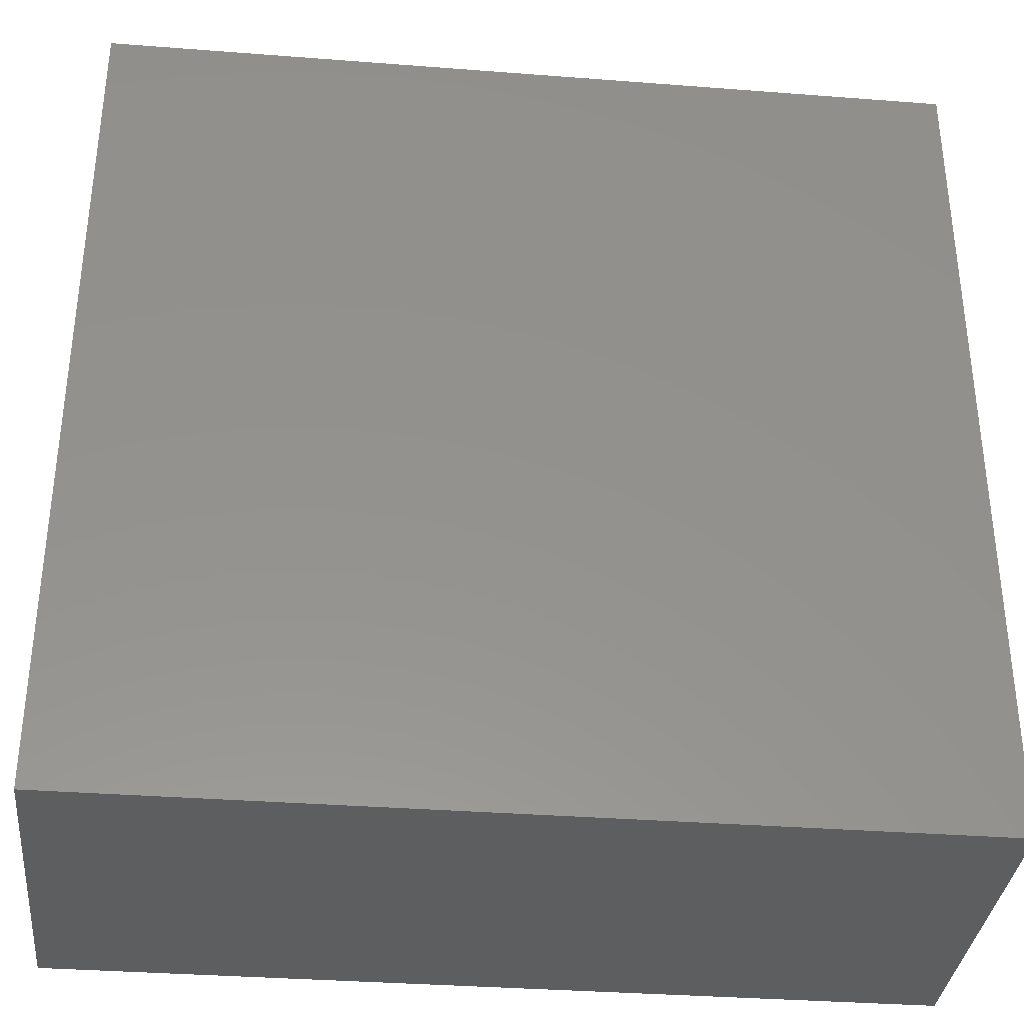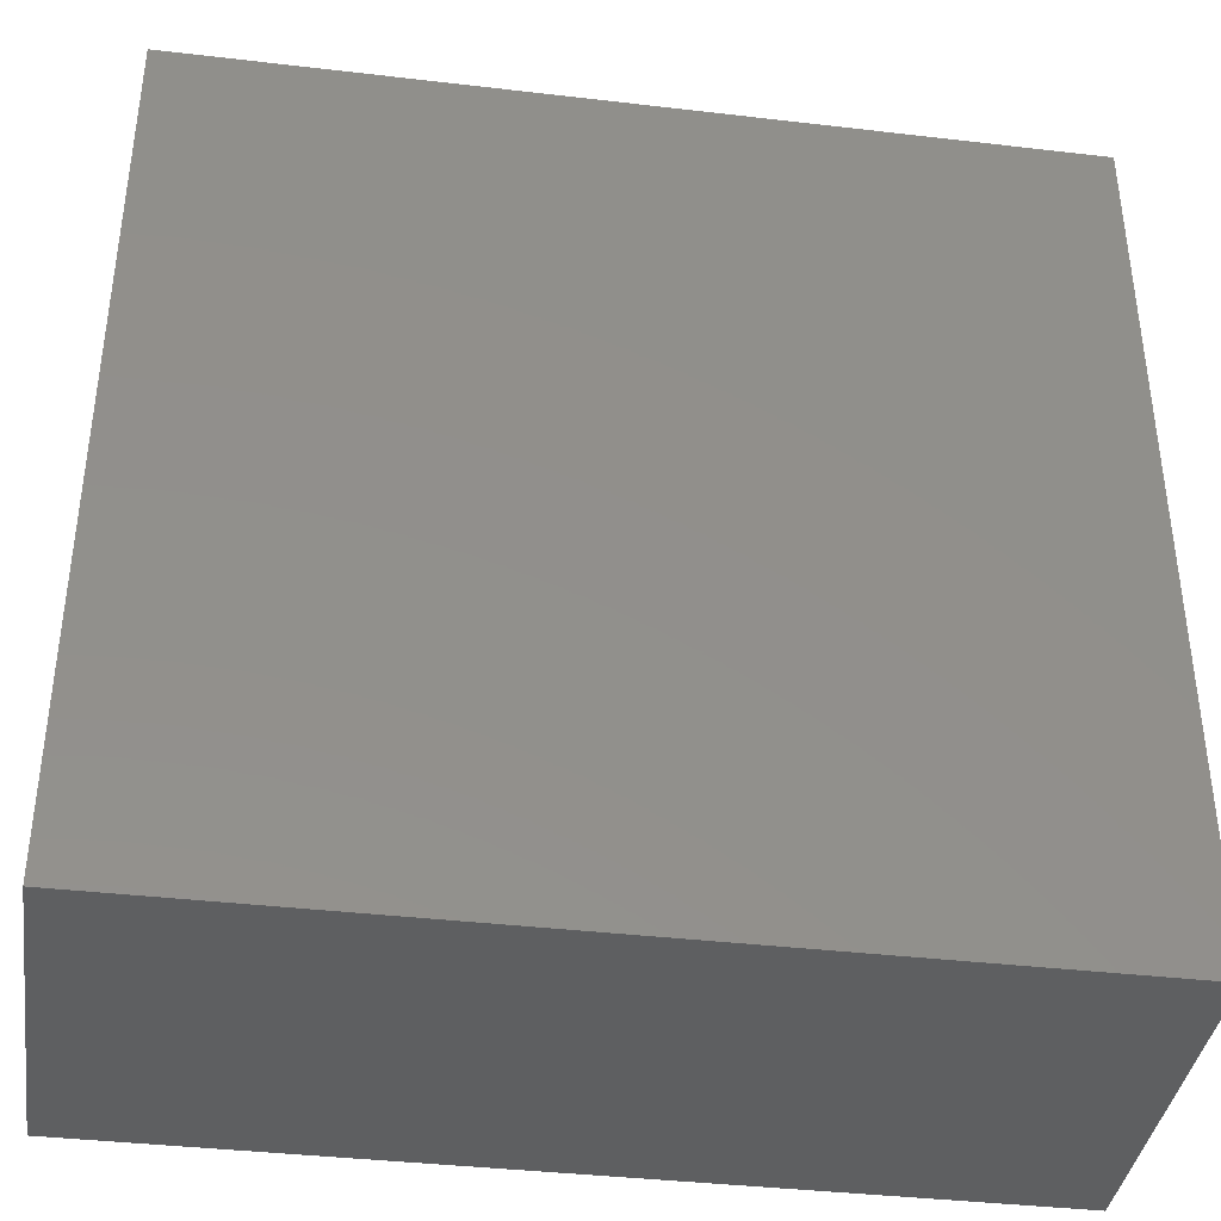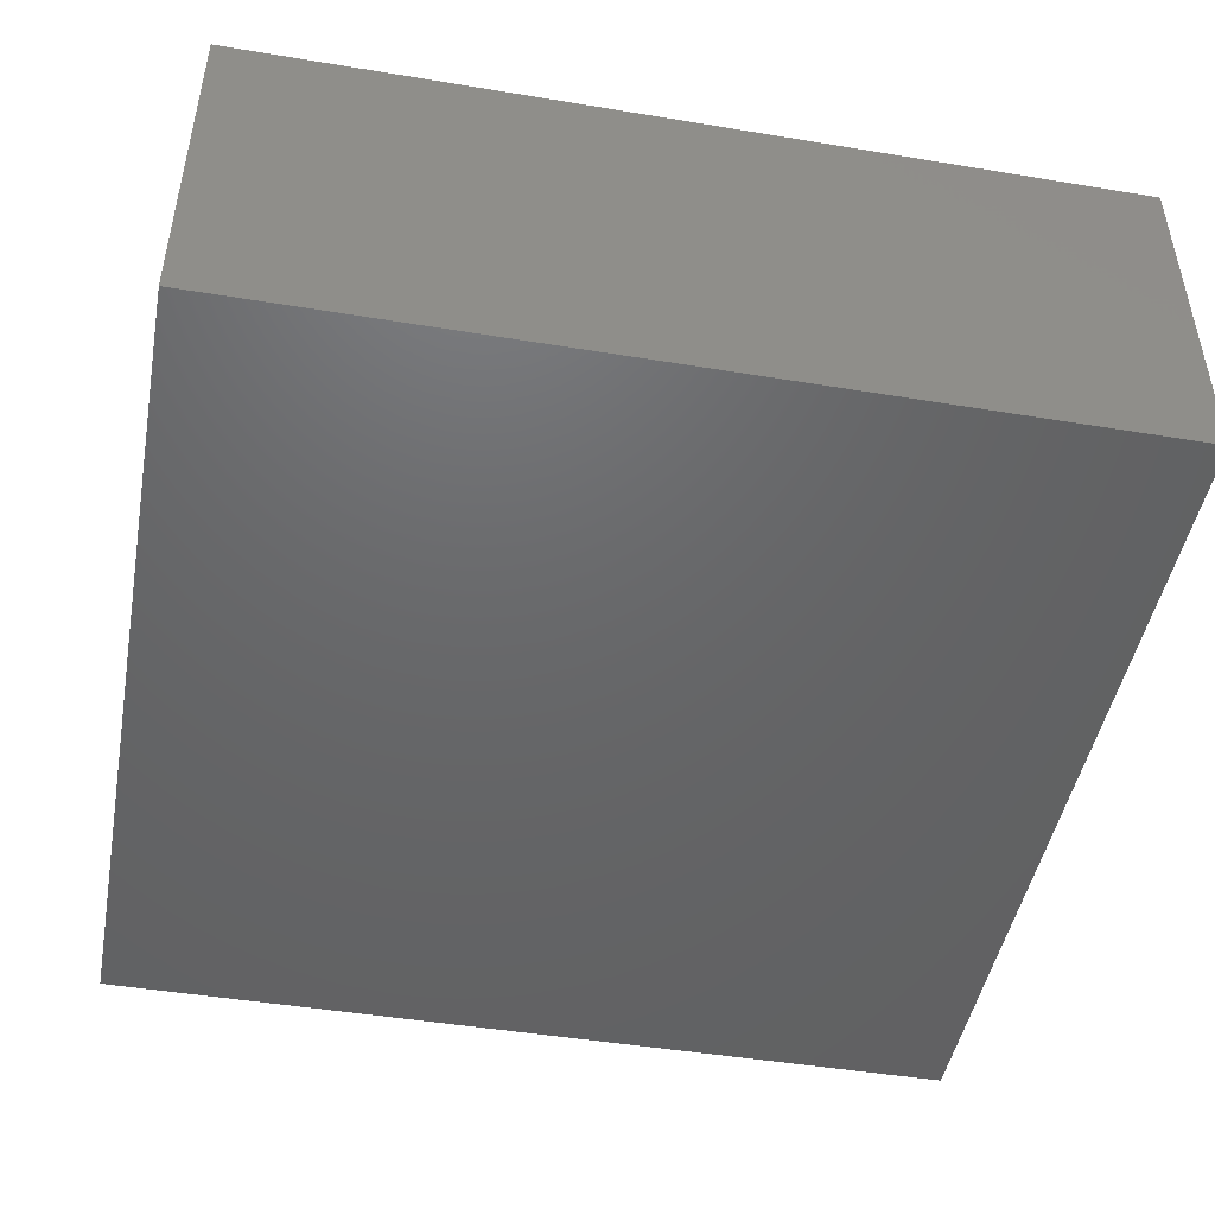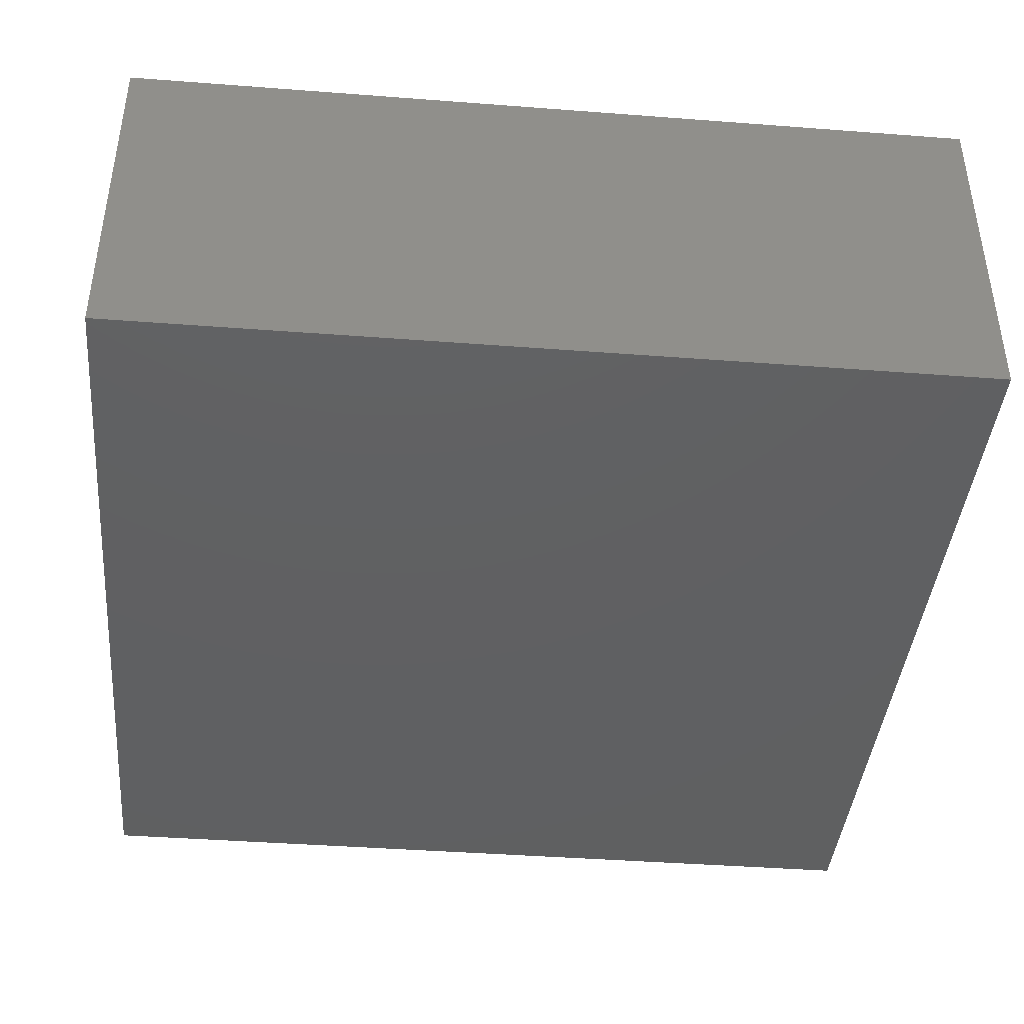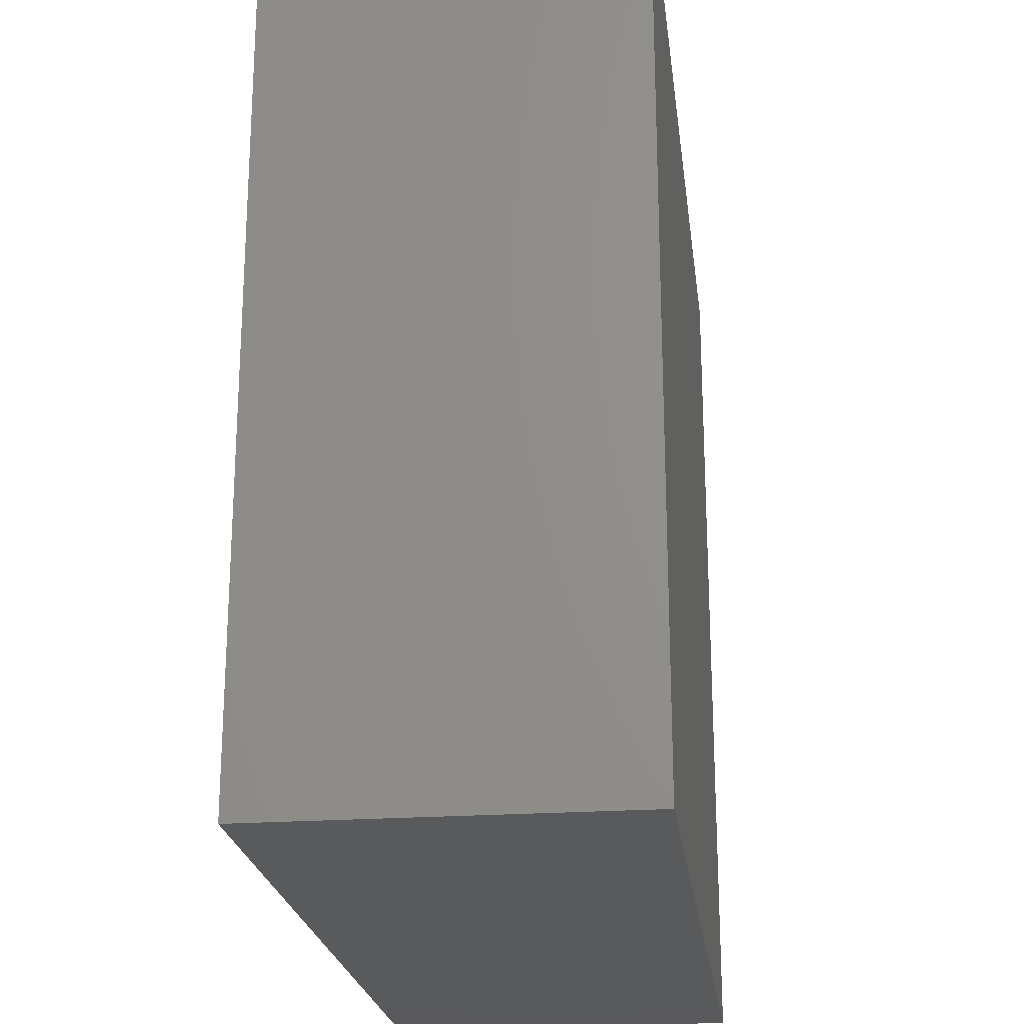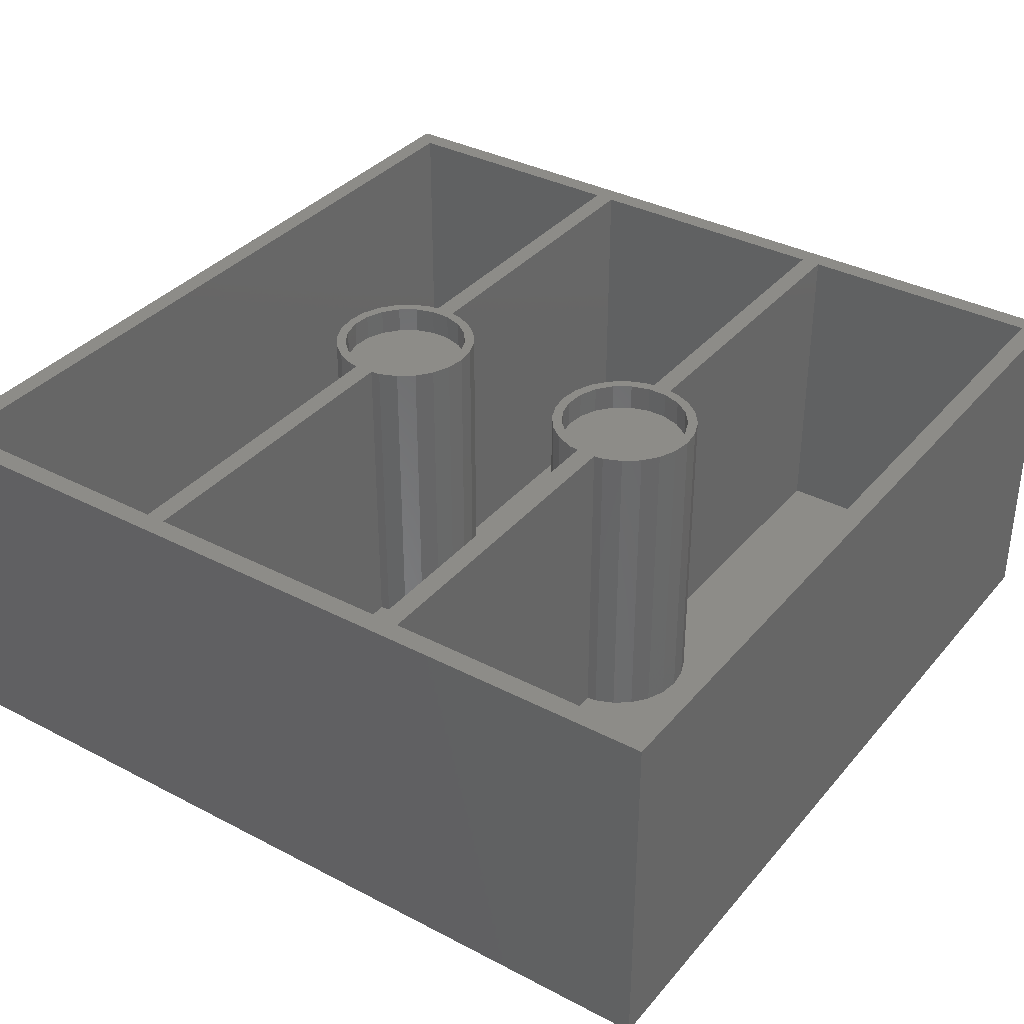
<metadata>
{"format":"stl","ext":"stl","renderer":"f3d","projection":"perspective","resolution":1024,"background":"white","views":[{"elev":-34.7,"azim":174.1,"up":"+Y"},{"elev":-38.6,"azim":171.6,"up":"+Y"},{"elev":-47.0,"azim":169.4,"up":"+Z"},{"elev":-41.4,"azim":84.7,"up":"+Z"},{"elev":-22.5,"azim":97.0,"up":"+Y"},{"elev":35.7,"azim":124.5,"up":"+Z"}]}
</metadata>
<code>
# stl→obj: 220 verts, 436 faces
v 0 0 0
v 0 85 35
v 0 85 0
v 0 0 35
v 49.92 29.33 35
v 83 27.33 35
v 83 29.33 35
v 49.92 27.33 35
v 48.76 30.26 35
v 49.79 30.29 35
v 49.05 28.33 35
v 48.76 26.4 35
v 49.04 32.11 35
v 47.91 32.02 35
v 47.84 33.67 35
v 46.58 33.45 35
v 46.27 34.87 35
v 44.89 34.43 35
v 44.45 35.63 35
v 42.99 34.87 35
v 42.5 35.88 35
v 41.04 34.72 35
v 40.55 35.63 35
v 39.23 34.01 35
v 38.73 34.87 35
v 37.16 33.67 35
v 37.7 32.79 35
v 35.96 32.11 35
v 36.6 31.18 35
v 35.21 30.29 35
v 36.02 29.31 35
v 49.92 57.67 35
v 83 55.67 35
v 83 57.67 35
v 49.92 55.67 35
v 48.76 58.6 35
v 49.79 58.62 35
v 49.05 56.67 35
v 48.76 54.74 35
v 49.04 60.44 35
v 47.91 60.36 35
v 47.84 62.01 35
v 46.58 61.79 35
v 46.27 63.21 35
v 44.89 62.76 35
v 44.45 63.96 35
v 42.99 63.2 35
v 42.5 64.22 35
v 41.04 63.05 35
v 40.55 63.96 35
v 39.23 62.34 35
v 38.73 63.21 35
v 37.16 62.01 35
v 37.7 61.12 35
v 35.96 60.44 35
v 36.6 59.51 35
v 35.21 58.62 35
v 36.02 57.64 35
v 85 85 35
v 83 83 35
v 2 83 35
v 2 57.67 35
v 2 55.67 35
v 2 29.33 35
v 2 27.33 35
v 85 0 35
v 83 2 35
v 2 2 35
v 49.79 54.71 35
v 49.04 52.89 35
v 47.91 52.98 35
v 47.84 51.33 35
v 46.58 51.55 35
v 46.27 50.13 35
v 44.89 50.57 35
v 44.45 49.37 35
v 42.99 50.13 35
v 42.5 49.12 35
v 41.04 50.28 35
v 40.55 49.37 35
v 39.23 50.99 35
v 38.73 50.13 35
v 37.16 51.33 35
v 37.7 52.21 35
v 35.96 52.89 35
v 36.6 53.82 35
v 35.21 54.71 35
v 36.02 55.69 35
v 35.08 57.67 35
v 35.08 55.67 35
v 49.79 26.38 35
v 49.04 24.56 35
v 47.91 24.64 35
v 47.84 22.99 35
v 46.58 23.21 35
v 46.27 21.79 35
v 44.89 22.24 35
v 44.45 21.04 35
v 42.99 21.8 35
v 42.5 20.78 35
v 41.04 21.95 35
v 40.55 21.04 35
v 39.23 22.66 35
v 38.73 21.79 35
v 37.16 22.99 35
v 37.7 23.88 35
v 35.96 24.56 35
v 36.6 25.49 35
v 35.21 26.38 35
v 36.02 27.36 35
v 35.08 29.33 35
v 35.08 27.33 35
v 85 85 0
v 85 0 0
v 2 27.33 3
v 2 2 3
v 2 83 3
v 2 57.67 3
v 2 55.67 3
v 2 29.33 3
v 83 2 3
v 83 27.33 3
v 83 57.67 3
v 83 83 3
v 83 29.33 3
v 83 55.67 3
v 49.04 60.44 3
v 49.79 58.62 3
v 49.92 57.67 3
v 47.84 62.01 3
v 46.27 63.21 3
v 44.45 63.96 3
v 42.5 64.22 3
v 40.55 63.96 3
v 38.73 63.21 3
v 37.16 62.01 3
v 35.96 60.44 3
v 35.21 58.62 3
v 35.08 57.67 3
v 49.79 26.38 3
v 49.92 27.33 3
v 49.04 24.56 3
v 47.84 22.99 3
v 46.27 21.79 3
v 44.45 21.04 3
v 42.5 20.78 3
v 40.55 21.04 3
v 38.73 21.79 3
v 35.21 26.38 3
v 35.08 27.33 3
v 35.96 24.56 3
v 37.16 22.99 3
v 49.79 54.71 3
v 49.92 55.67 3
v 49.04 52.89 3
v 49.79 30.29 3
v 49.92 29.33 3
v 49.04 32.11 3
v 47.84 51.33 3
v 47.84 33.67 3
v 46.27 50.13 3
v 46.27 34.87 3
v 44.45 49.37 3
v 44.45 35.63 3
v 42.5 49.12 3
v 42.5 35.88 3
v 40.55 49.37 3
v 40.55 35.63 3
v 38.73 50.13 3
v 38.73 34.87 3
v 37.16 51.33 3
v 37.16 33.67 3
v 35.96 52.89 3
v 35.96 32.11 3
v 35.21 54.71 3
v 35.08 55.67 3
v 35.21 30.29 3
v 35.08 29.33 3
v 47.91 32.02 32.3
v 46.58 33.45 32.3
v 49.05 28.33 32.3
v 48.76 30.26 32.3
v 36.02 29.31 32.3
v 36.02 27.36 32.3
v 36.6 25.49 32.3
v 41.04 34.72 32.3
v 42.99 34.87 32.3
v 44.89 34.43 32.3
v 39.23 34.01 32.3
v 36.6 31.18 32.3
v 37.7 32.79 32.3
v 46.58 23.21 32.3
v 44.89 22.24 32.3
v 41.04 21.95 32.3
v 39.23 22.66 32.3
v 37.7 23.88 32.3
v 47.91 24.64 32.3
v 48.76 26.4 32.3
v 42.99 21.8 32.3
v 49.05 56.67 32.3
v 48.76 58.6 32.3
v 36.02 57.64 32.3
v 36.02 55.69 32.3
v 41.04 63.05 32.3
v 42.99 63.2 32.3
v 47.91 60.36 32.3
v 46.58 61.79 32.3
v 37.7 61.12 32.3
v 39.23 62.34 32.3
v 36.6 59.51 32.3
v 44.89 62.76 32.3
v 46.58 51.55 32.3
v 44.89 50.57 32.3
v 47.91 52.98 32.3
v 48.76 54.74 32.3
v 39.23 50.99 32.3
v 37.7 52.21 32.3
v 42.99 50.13 32.3
v 36.6 53.82 32.3
v 41.04 50.28 32.3
f 1 2 3
f 2 1 4
f 5 6 7
f 5 8 6
f 9 5 10
f 5 11 8
f 12 8 11
f 9 10 13
f 5 9 11
f 13 14 9
f 15 14 13
f 15 16 14
f 17 16 15
f 17 18 16
f 19 18 17
f 19 20 18
f 21 20 19
f 21 22 20
f 23 22 21
f 23 24 22
f 25 24 23
f 26 24 25
f 24 26 27
f 28 27 26
f 27 28 29
f 29 30 31
f 30 29 28
f 32 33 34
f 32 35 33
f 36 32 37
f 32 38 35
f 39 35 38
f 36 37 40
f 32 36 38
f 40 41 36
f 42 41 40
f 42 43 41
f 44 43 42
f 44 45 43
f 46 45 44
f 46 47 45
f 48 47 46
f 48 49 47
f 50 49 48
f 50 51 49
f 52 51 50
f 53 51 52
f 51 53 54
f 55 54 53
f 54 55 56
f 56 57 58
f 57 56 55
f 34 59 60
f 59 61 60
f 2 62 61
f 62 2 63
f 63 2 64
f 4 64 2
f 64 4 65
f 2 61 59
f 33 59 34
f 59 33 66
f 7 66 33
f 6 66 7
f 67 66 6
f 68 66 67
f 68 4 66
f 65 4 68
f 35 39 69
f 69 39 70
f 71 70 39
f 71 72 70
f 73 72 71
f 73 74 72
f 75 74 73
f 75 76 74
f 77 76 75
f 77 78 76
f 79 78 77
f 79 80 78
f 81 80 79
f 81 82 80
f 83 81 84
f 81 83 82
f 85 84 86
f 87 86 88
f 84 85 83
f 89 58 57
f 58 89 88
f 90 88 89
f 87 88 90
f 86 87 85
f 62 90 89
f 90 62 63
f 8 12 91
f 91 12 92
f 93 92 12
f 93 94 92
f 95 94 93
f 95 96 94
f 97 96 95
f 97 98 96
f 99 98 97
f 99 100 98
f 101 100 99
f 101 102 100
f 103 102 101
f 103 104 102
f 105 103 106
f 103 105 104
f 107 106 108
f 109 108 110
f 106 107 105
f 111 31 30
f 31 111 110
f 112 110 111
f 109 110 112
f 108 109 107
f 64 112 111
f 112 64 65
f 66 113 59
f 113 66 114
f 1 113 114
f 113 1 3
f 1 66 4
f 66 1 114
f 113 2 59
f 2 113 3
f 68 115 65
f 115 68 116
f 62 117 61
f 117 62 118
f 64 119 63
f 119 64 120
f 121 6 122
f 6 121 67
f 123 60 124
f 60 123 34
f 125 33 126
f 33 125 7
f 117 60 61
f 60 117 124
f 127 123 124
f 123 128 129
f 123 127 128
f 124 130 127
f 124 131 130
f 124 132 131
f 124 133 132
f 117 133 124
f 133 117 134
f 134 117 135
f 117 136 135
f 117 137 136
f 118 137 117
f 137 118 138
f 138 118 139
f 140 122 141
f 142 122 140
f 122 142 121
f 143 121 142
f 144 121 143
f 145 121 144
f 146 121 145
f 116 146 147
f 116 147 148
f 115 149 150
f 115 151 149
f 116 151 115
f 151 116 152
f 152 116 148
f 146 116 121
f 153 126 154
f 155 126 153
f 126 155 125
f 125 156 157
f 158 125 155
f 125 158 156
f 159 158 155
f 159 160 158
f 161 160 159
f 161 162 160
f 163 162 161
f 163 164 162
f 165 164 163
f 165 166 164
f 167 166 165
f 167 168 166
f 169 168 167
f 169 170 168
f 171 170 169
f 171 172 170
f 173 172 171
f 173 174 172
f 119 173 175
f 173 119 174
f 119 175 176
f 120 174 119
f 174 120 177
f 177 120 178
f 121 68 67
f 68 121 116
f 115 112 65
f 112 115 150
f 141 6 8
f 6 141 122
f 178 64 111
f 64 178 120
f 125 5 7
f 5 125 157
f 139 62 89
f 62 139 118
f 123 32 34
f 32 123 129
f 119 90 63
f 90 119 176
f 154 33 35
f 33 154 126
f 13 160 15
f 160 13 158
f 151 109 149
f 109 151 107
f 166 23 21
f 23 166 168
f 178 30 177
f 30 178 111
f 160 17 15
f 17 160 162
f 164 21 19
f 21 164 166
f 170 26 25
f 26 170 172
f 174 26 172
f 26 174 28
f 91 141 8
f 141 91 140
f 10 158 13
f 158 10 156
f 162 19 17
f 19 162 164
f 149 112 150
f 112 149 109
f 177 28 174
f 28 177 30
f 168 25 23
f 25 168 170
f 5 156 10
f 156 5 157
f 148 102 104
f 102 148 147
f 152 107 151
f 107 152 105
f 145 96 98
f 96 145 144
f 144 94 96
f 94 144 143
f 92 140 91
f 140 92 142
f 146 98 100
f 98 146 145
f 152 104 105
f 104 152 148
f 147 100 102
f 100 147 146
f 94 142 92
f 142 94 143
f 139 57 138
f 57 139 89
f 131 46 44
f 46 131 132
f 165 76 78
f 76 165 163
f 167 78 80
f 78 167 165
f 37 127 40
f 127 37 128
f 132 48 46
f 48 132 133
f 134 52 50
f 52 134 135
f 138 55 137
f 55 138 57
f 135 53 52
f 53 135 136
f 69 154 35
f 154 69 153
f 175 90 176
f 90 175 87
f 40 130 42
f 130 40 127
f 130 44 42
f 44 130 131
f 137 53 136
f 53 137 55
f 133 50 48
f 50 133 134
f 32 128 37
f 128 32 129
f 70 153 69
f 153 70 155
f 163 74 76
f 74 163 161
f 171 82 83
f 82 171 169
f 173 87 175
f 87 173 85
f 72 155 70
f 155 72 159
f 169 80 82
f 80 169 167
f 171 85 173
f 85 171 83
f 161 72 74
f 72 161 159
f 179 16 180
f 16 179 14
f 181 9 182
f 9 181 11
f 110 183 31
f 183 110 184
f 108 184 110
f 184 108 185
f 186 20 22
f 20 186 187
f 188 16 18
f 16 188 180
f 189 22 24
f 22 189 186
f 31 190 29
f 190 31 183
f 191 24 27
f 24 191 189
f 192 97 95
f 97 192 193
f 182 14 179
f 14 182 9
f 187 18 20
f 18 187 188
f 29 191 27
f 191 29 190
f 194 103 101
f 103 194 195
f 106 185 108
f 185 106 196
f 197 12 198
f 12 197 93
f 198 11 181
f 11 198 12
f 182 198 181
f 179 198 182
f 179 197 198
f 180 197 179
f 180 192 197
f 188 192 180
f 188 193 192
f 187 193 188
f 187 199 193
f 186 199 187
f 186 194 199
f 189 194 186
f 189 195 194
f 191 195 189
f 191 196 195
f 190 196 191
f 190 185 196
f 183 185 190
f 185 183 184
f 195 106 103
f 106 195 196
f 192 93 197
f 93 192 95
f 193 99 97
f 99 193 199
f 199 101 99
f 101 199 194
f 200 36 201
f 36 200 38
f 88 202 58
f 202 88 203
f 204 47 49
f 47 204 205
f 206 43 207
f 43 206 41
f 201 41 206
f 41 201 36
f 208 51 54
f 51 208 209
f 56 208 54
f 208 56 210
f 211 43 45
f 43 211 207
f 205 45 47
f 45 205 211
f 58 210 56
f 210 58 202
f 209 49 51
f 49 209 204
f 212 75 73
f 75 212 213
f 212 71 214
f 71 212 73
f 215 38 200
f 38 215 39
f 216 84 81
f 84 216 217
f 213 77 75
f 77 213 218
f 86 203 88
f 203 86 219
f 214 39 215
f 39 214 71
f 218 79 77
f 79 218 220
f 220 81 79
f 81 220 216
f 201 215 200
f 206 215 201
f 206 214 215
f 207 214 206
f 207 212 214
f 211 212 207
f 211 213 212
f 205 213 211
f 205 218 213
f 204 218 205
f 204 220 218
f 209 220 204
f 209 216 220
f 208 216 209
f 208 217 216
f 210 217 208
f 210 219 217
f 202 219 210
f 219 202 203
f 84 219 86
f 219 84 217

</code>
